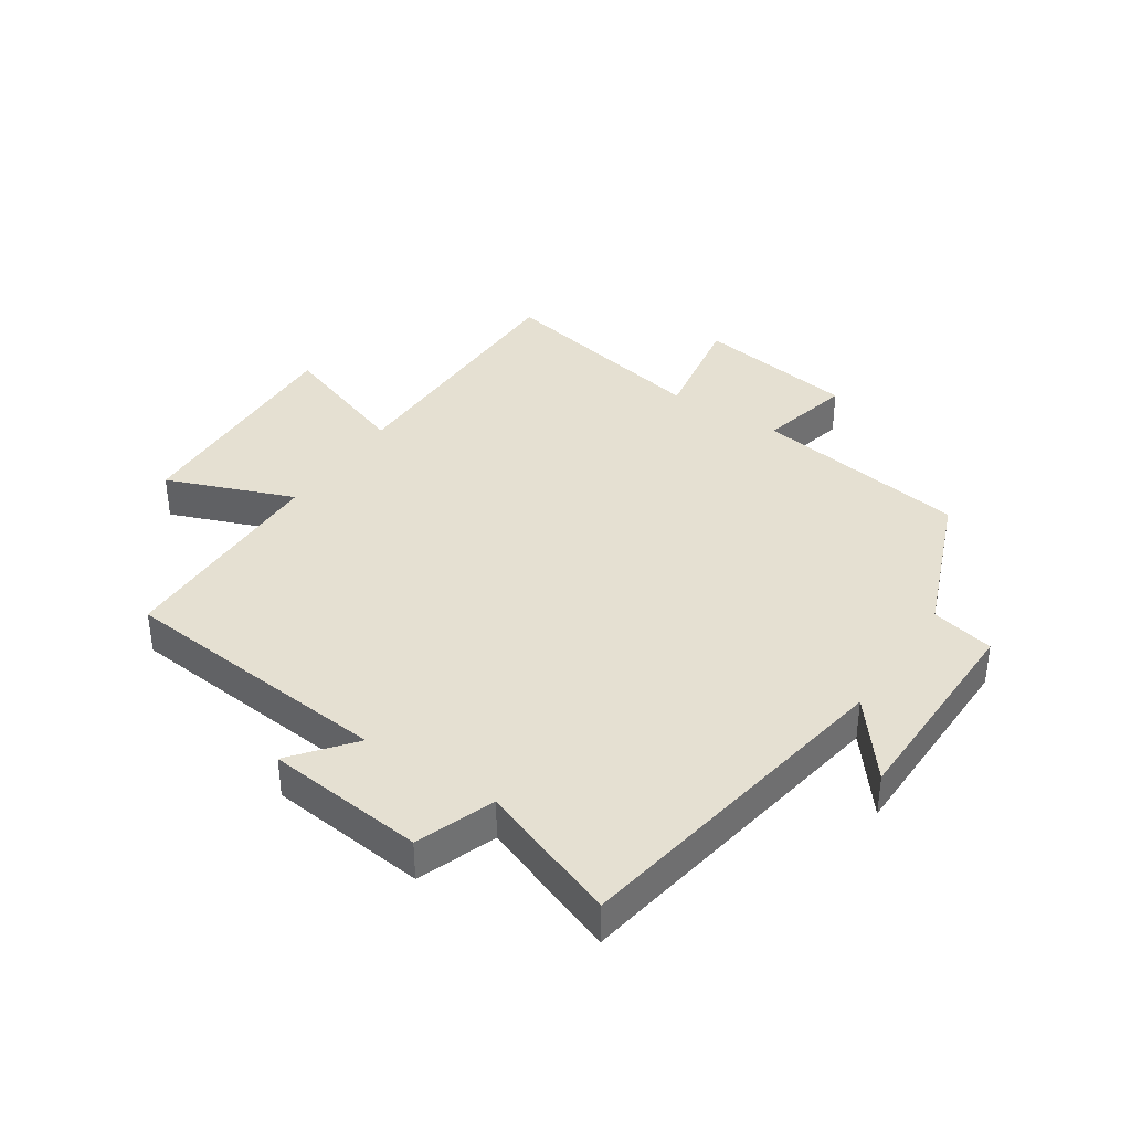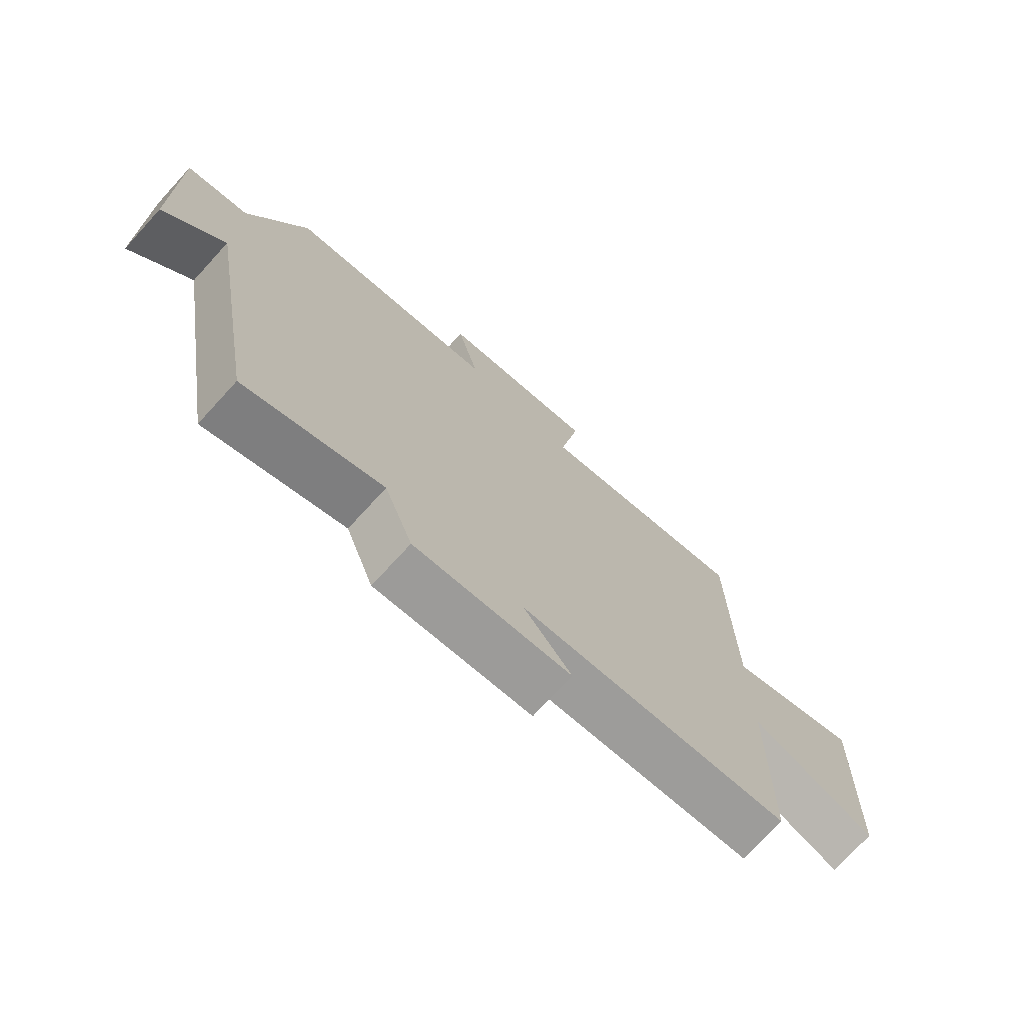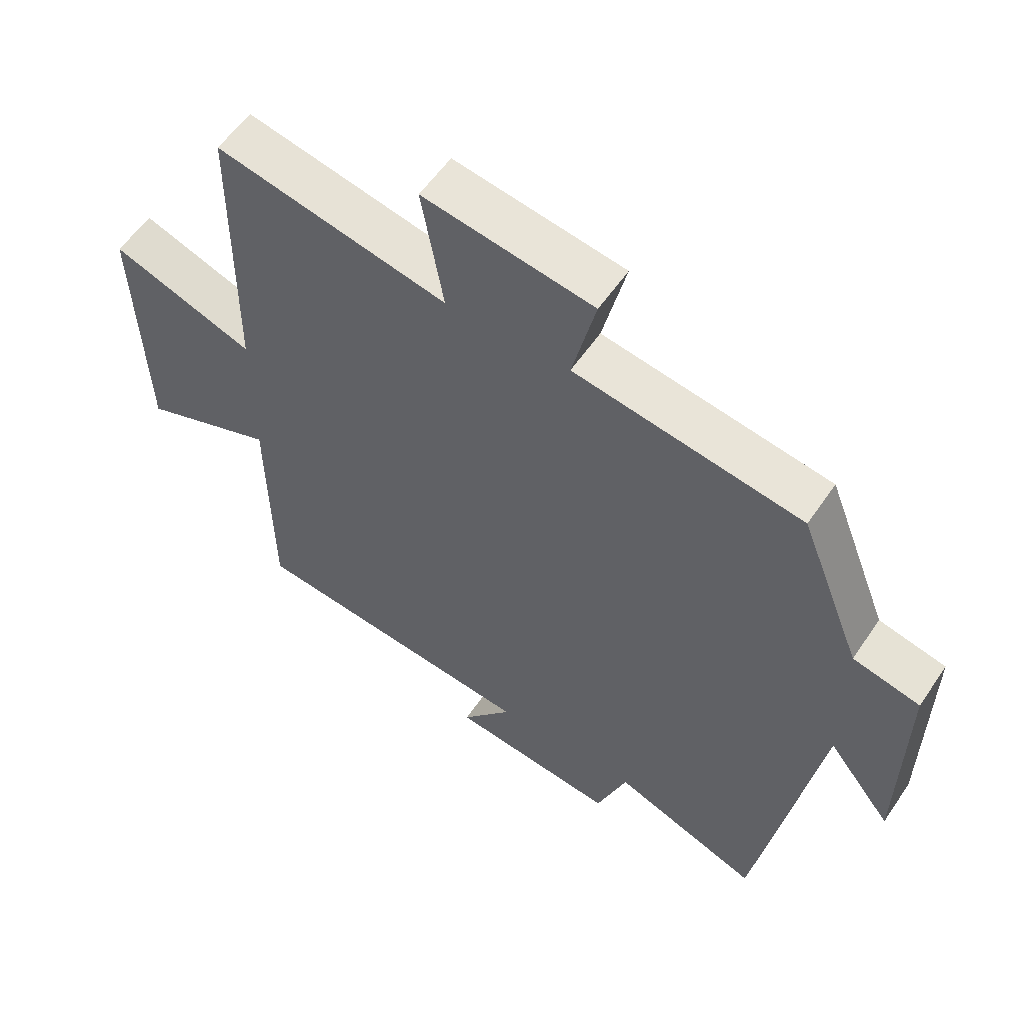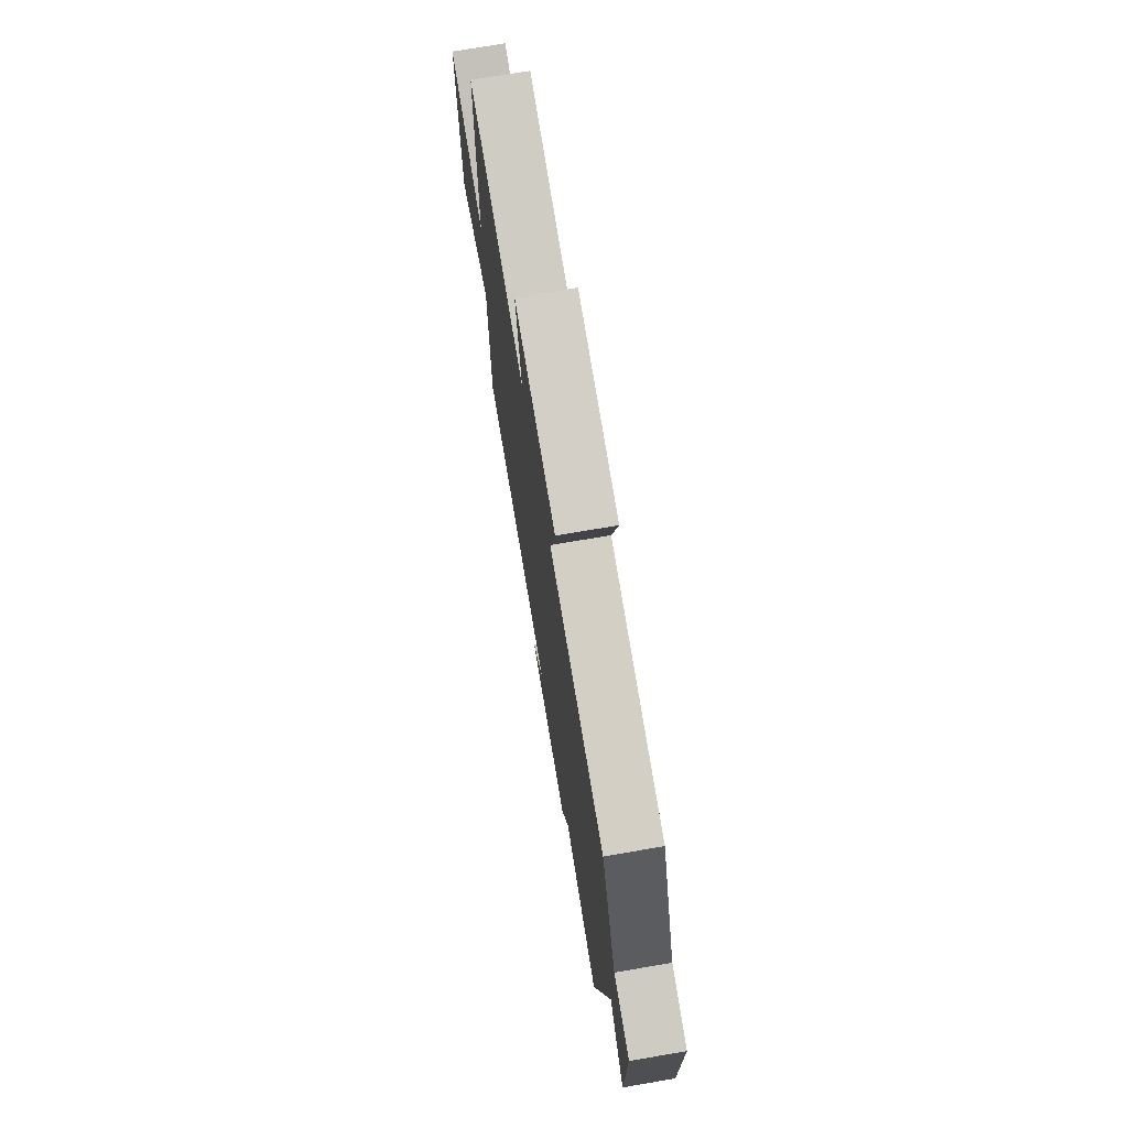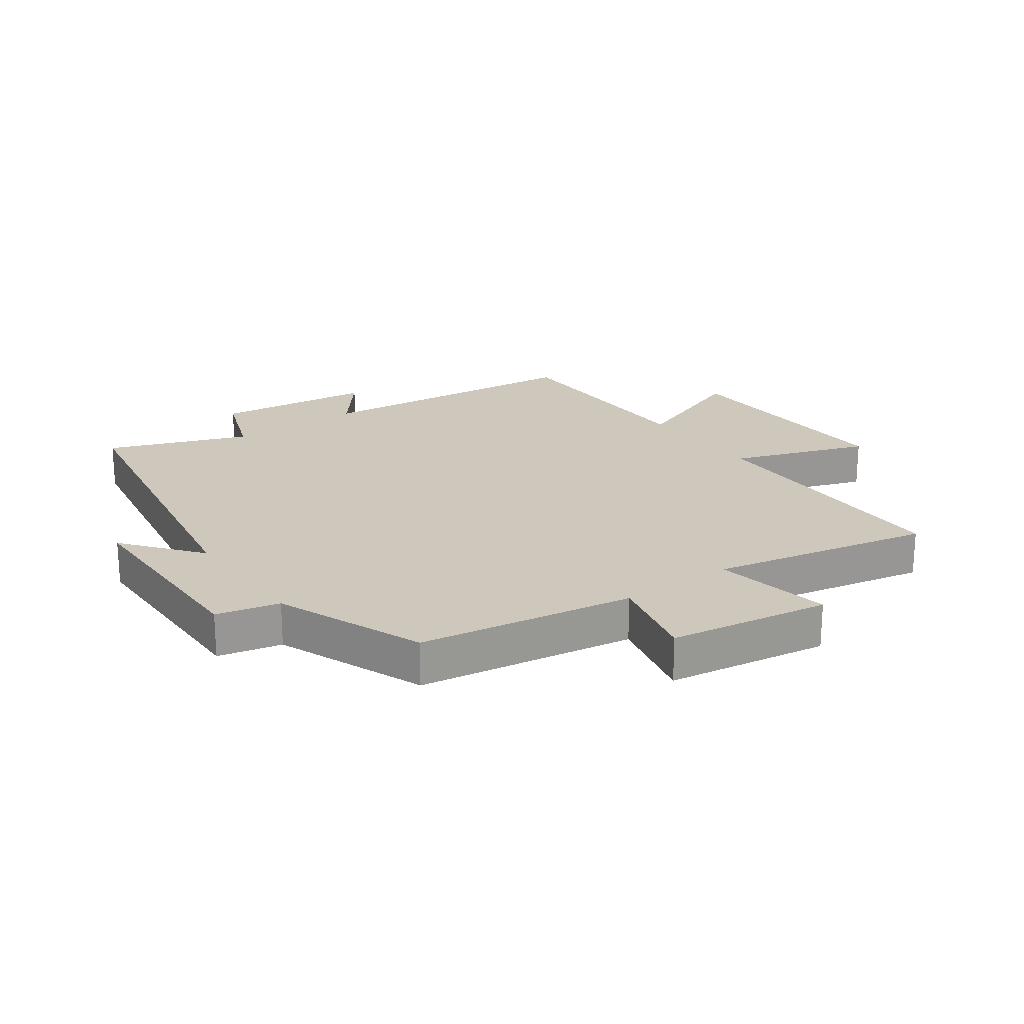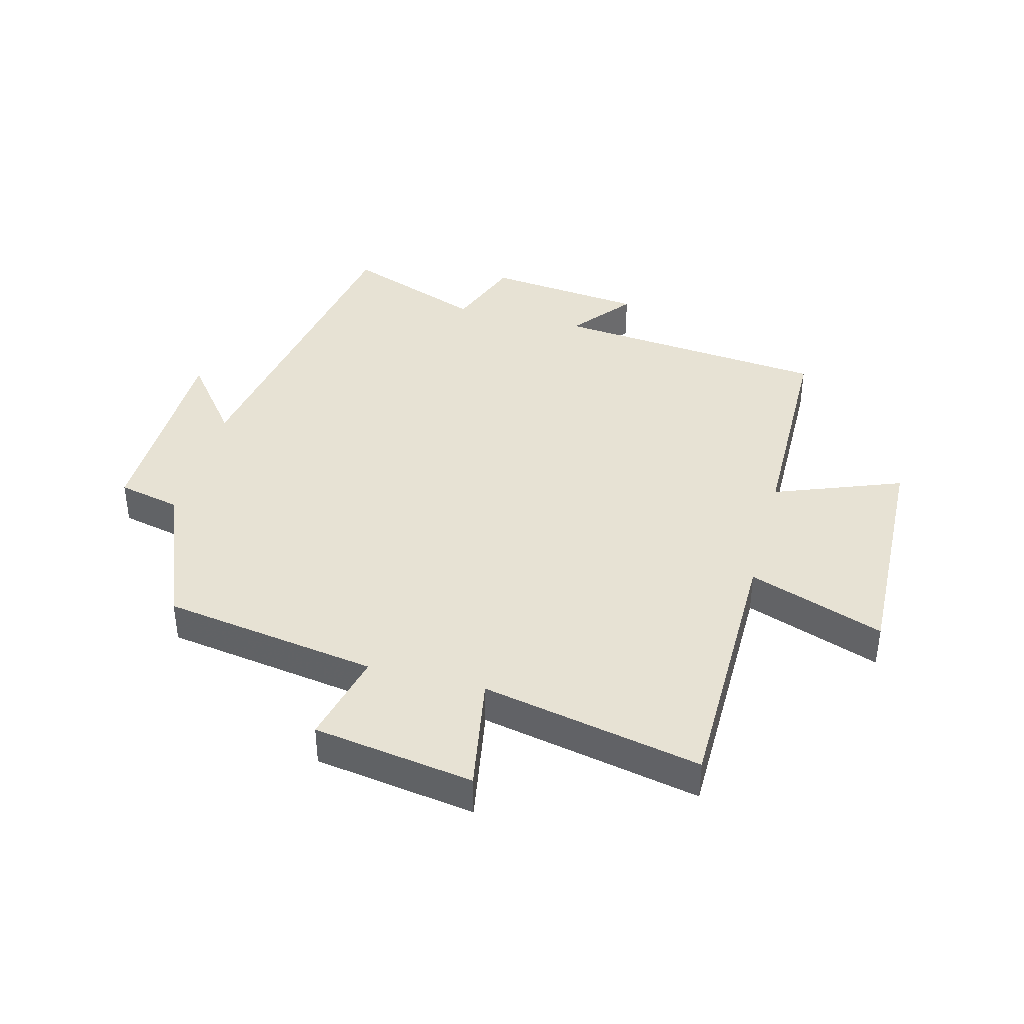
<metadata>
{"format":"obj","ext":"obj","renderer":"f3d","projection":"perspective","resolution":1024,"background":"white","views":[{"elev":37.7,"azim":-146.4,"up":"+Y"},{"elev":-73.6,"azim":-42.5,"up":"+Z"},{"elev":56.9,"azim":-146.2,"up":"+Z"},{"elev":73.5,"azim":-99.7,"up":"+Z"},{"elev":21.8,"azim":-35.6,"up":"+Y"},{"elev":39.9,"azim":14.8,"up":"+Y"}]}
</metadata>
<code>
v -0.407 0.07 -0.585
v -0.5 0.07 -0.038
v -0.599 0.07 -0.163
v -0.603 0.07 0.181
v -0.5 0.07 0.204
v -0.404 0.07 0.446
v -0.053 0.07 0.5
v -0.089 0.07 0.652
v 0.173 0.07 0.692
v 0.139 0.07 0.5
v 0.497 0.07 0.573
v 0.5 0.07 0.133
v 0.721 0.07 0.211
v 0.707 0.07 -0.177
v 0.5 0.07 -0.097
v 0.495 0.07 -0.457
v 0.046 0.07 -0.5
v 0.125 0.07 -0.599
v -0.133 0.07 -0.627
v -0.18 0.07 -0.5
v -0.407 0 -0.585
v -0.5 0 -0.038
v -0.599 0 -0.163
v -0.603 0 0.181
v -0.5 0 0.204
v -0.404 0 0.446
v -0.053 0 0.5
v -0.089 0 0.652
v 0.173 0 0.692
v 0.139 0 0.5
v 0.497 0 0.573
v 0.5 0 0.133
v 0.721 0 0.211
v 0.707 0 -0.177
v 0.5 0 -0.097
v 0.495 0 -0.457
v 0.046 0 -0.5
v 0.125 0 -0.599
v -0.133 0 -0.627
v -0.18 0 -0.5
f 17 18 19 20
f 15 16 17 20
f 15 20 1 2
f 12 13 14 15
f 12 15 2
f 11 12 2
f 10 11 2
f 7 8 9 10
f 7 10 2
f 6 7 2
f 5 6 2
f 2 3 4 5
f 40 39 38 37
f 40 37 36 35
f 22 21 40 35
f 35 34 33 32
f 22 35 32
f 22 32 31
f 22 31 30
f 30 29 28 27
f 22 30 27
f 22 27 26
f 22 26 25
f 25 24 23 22
f 1 21 22 2
f 2 22 23 3
f 3 23 24 4
f 4 24 25 5
f 5 25 26 6
f 6 26 27 7
f 7 27 28 8
f 8 28 29 9
f 9 29 30 10
f 10 30 31 11
f 11 31 32 12
f 12 32 33 13
f 13 33 34 14
f 14 34 35 15
f 15 35 36 16
f 16 36 37 17
f 17 37 38 18
f 18 38 39 19
f 19 39 40 20
f 20 40 21 1

</code>
